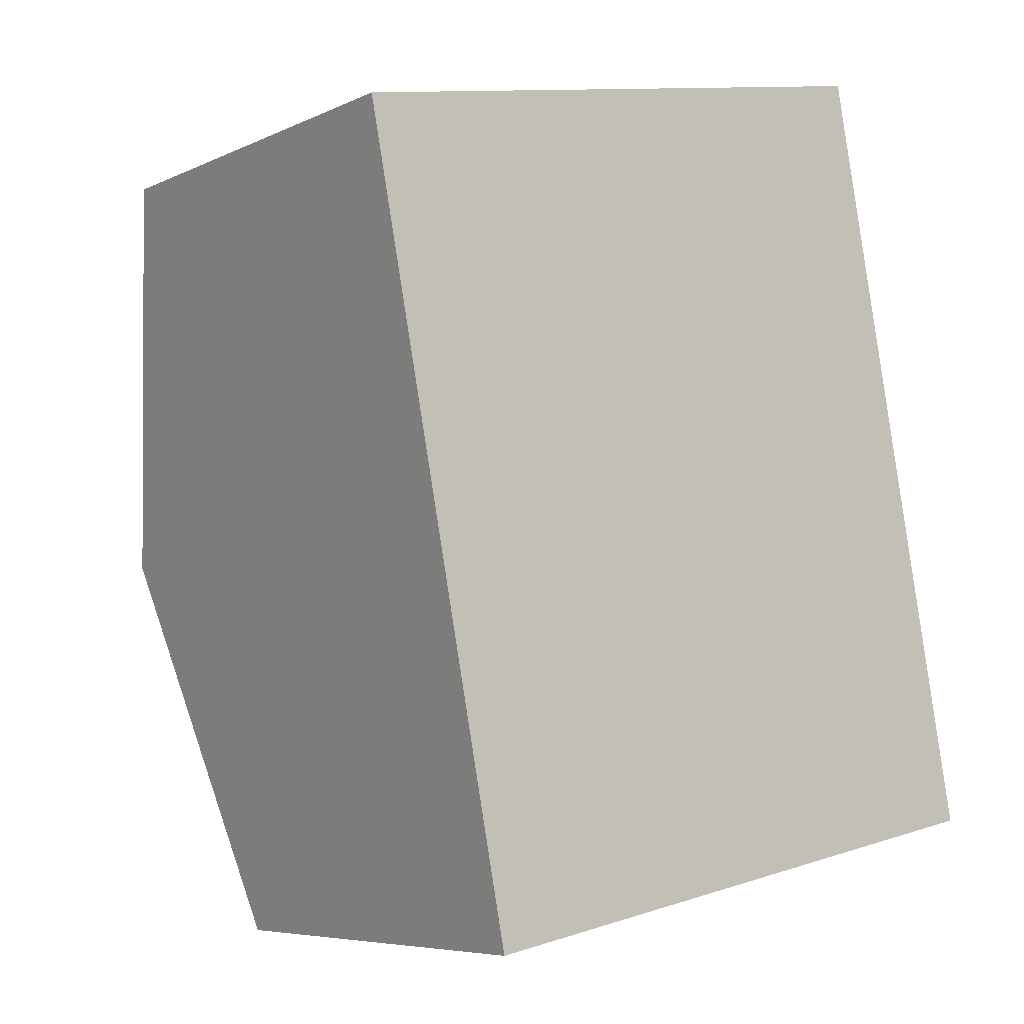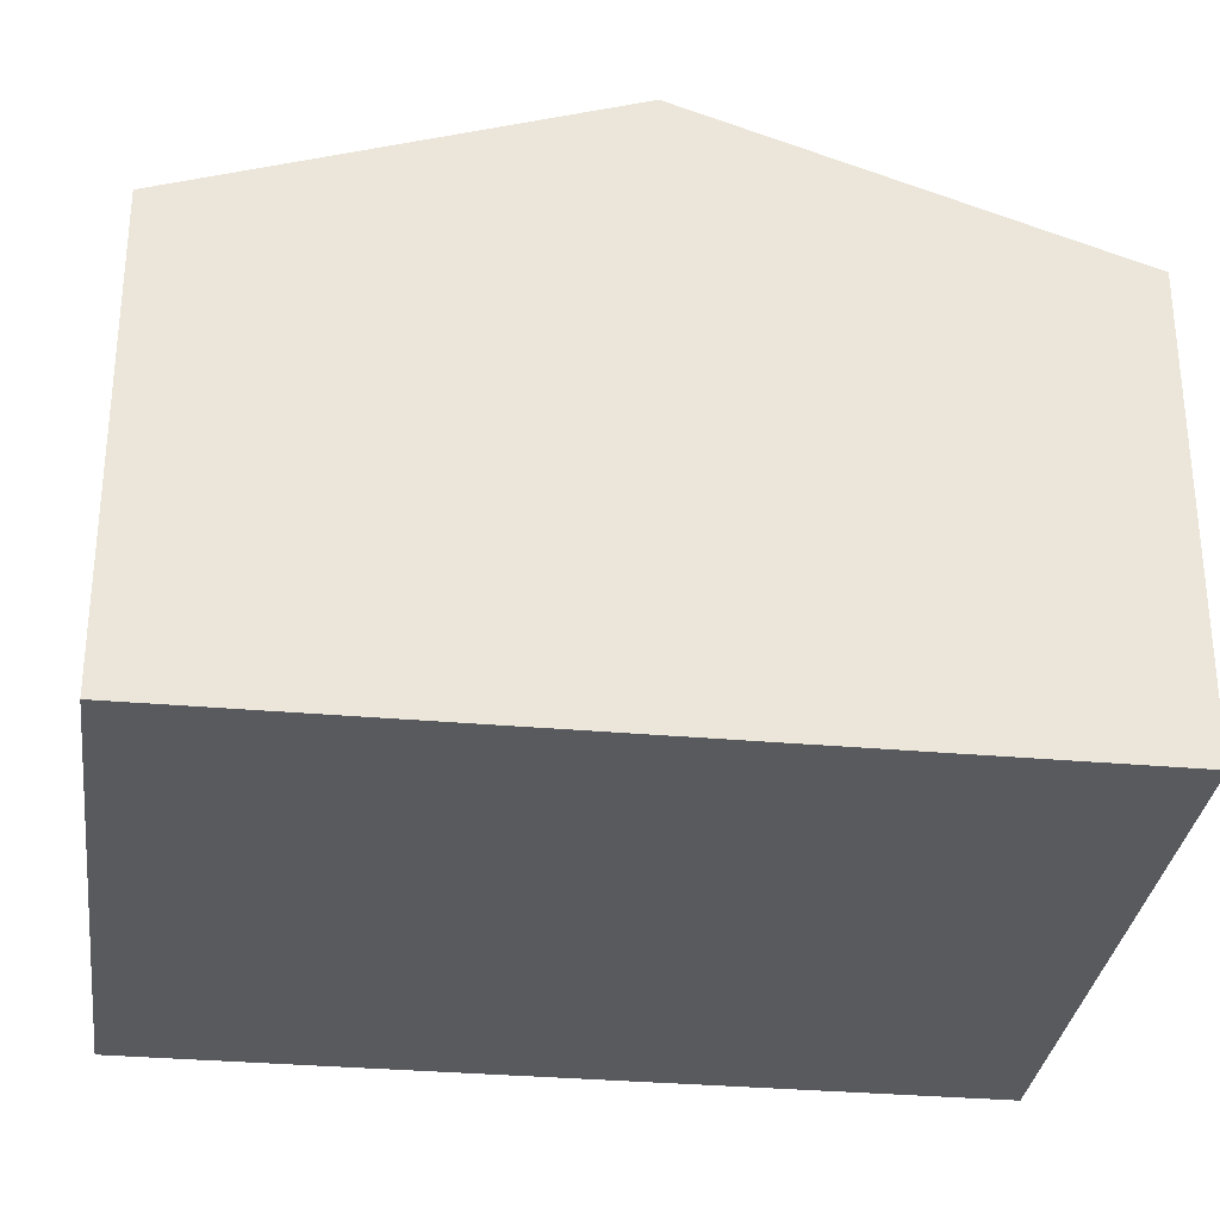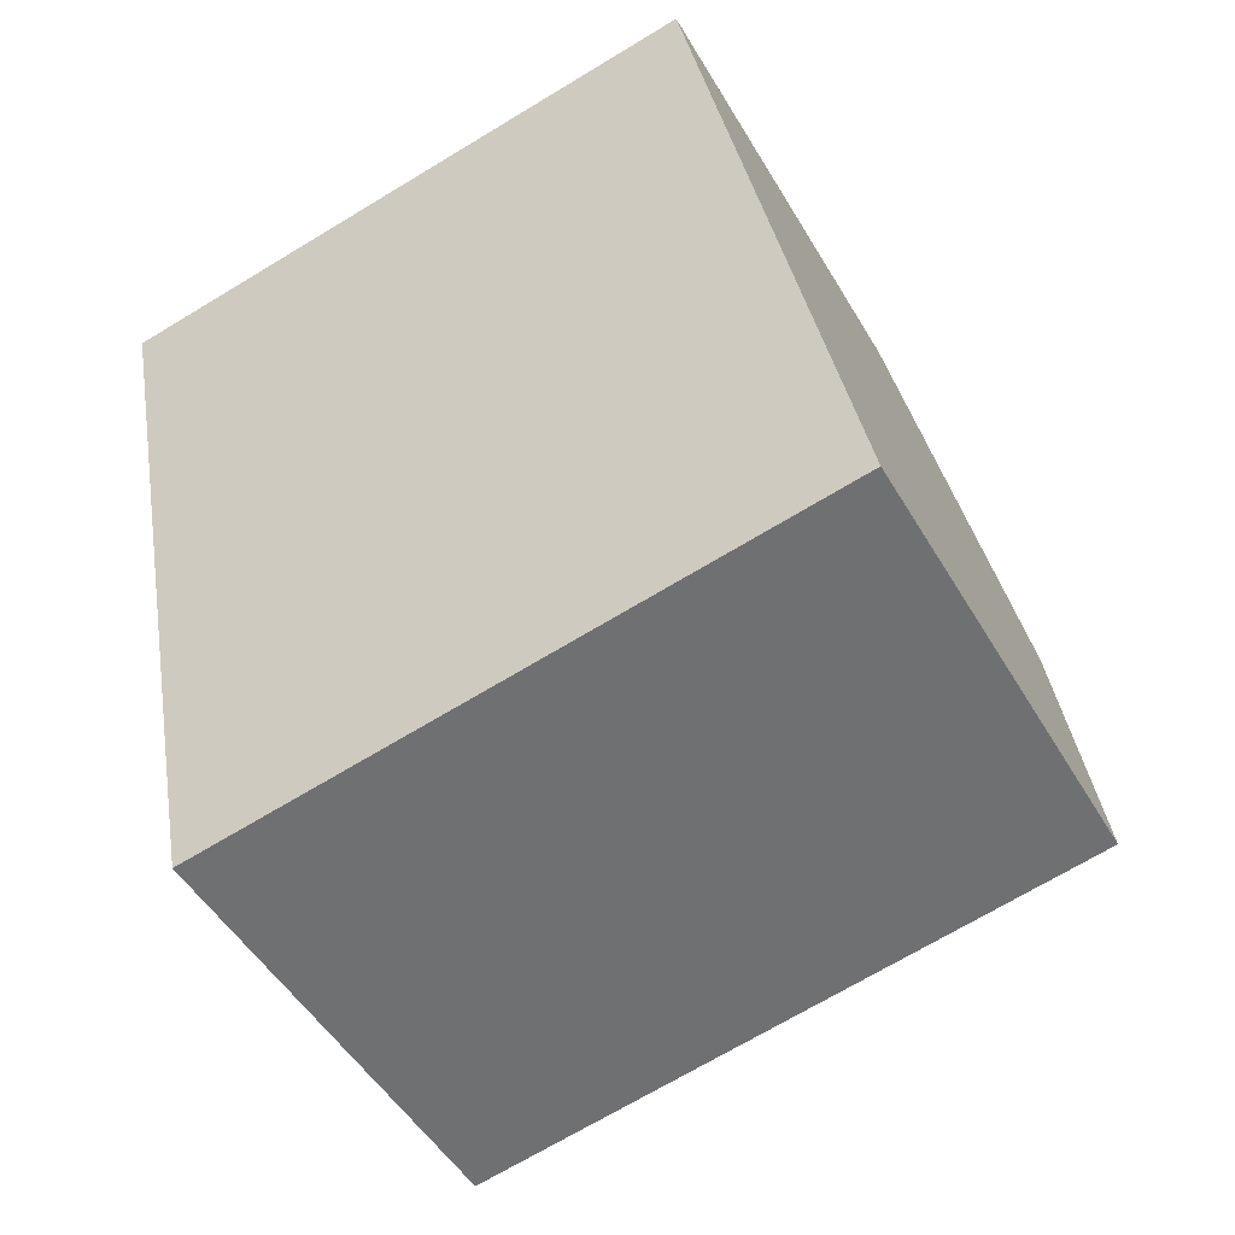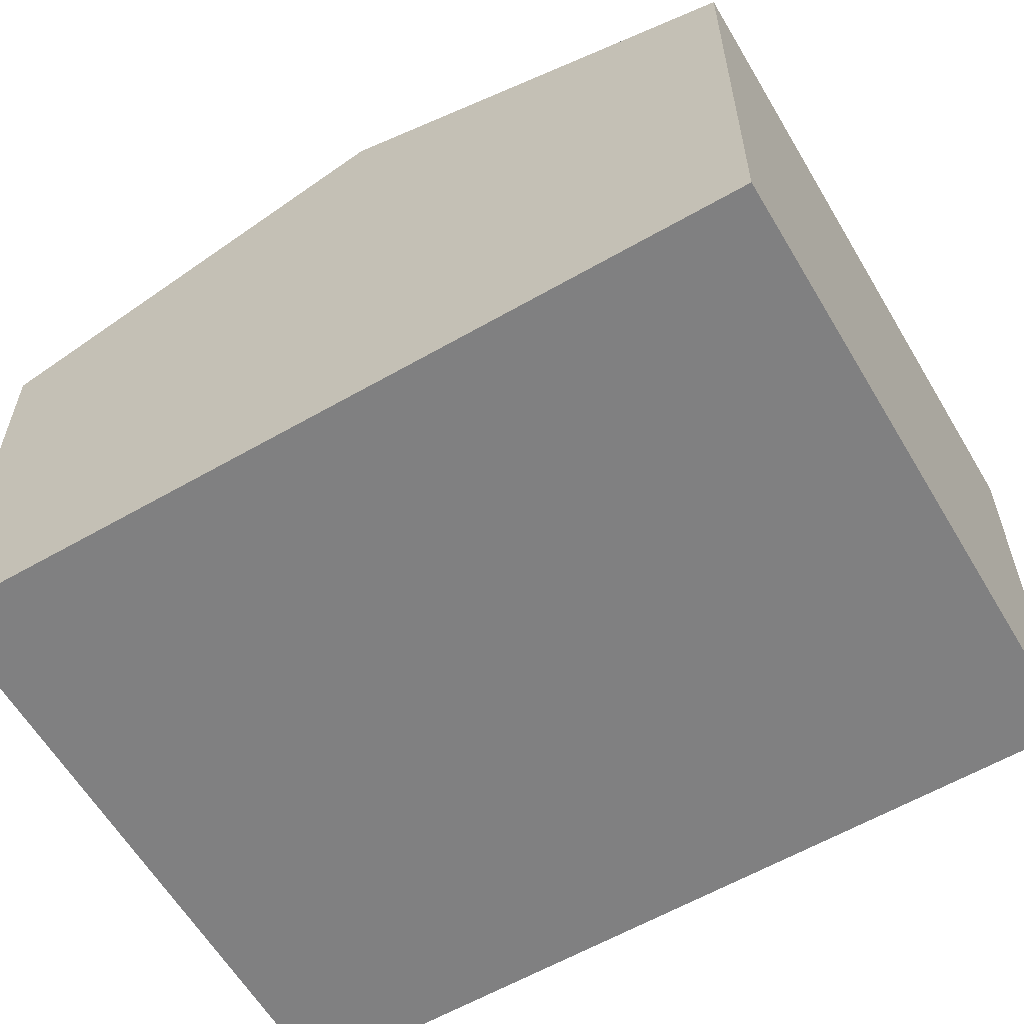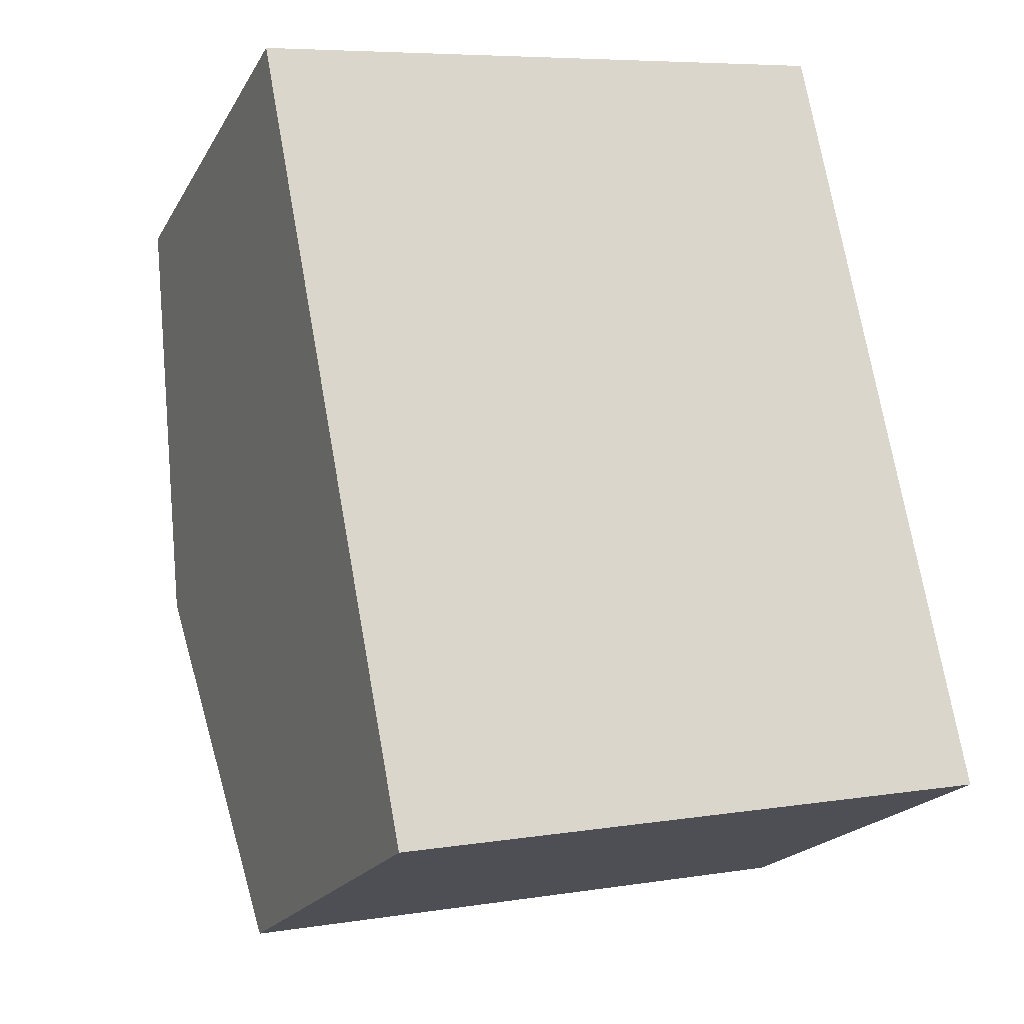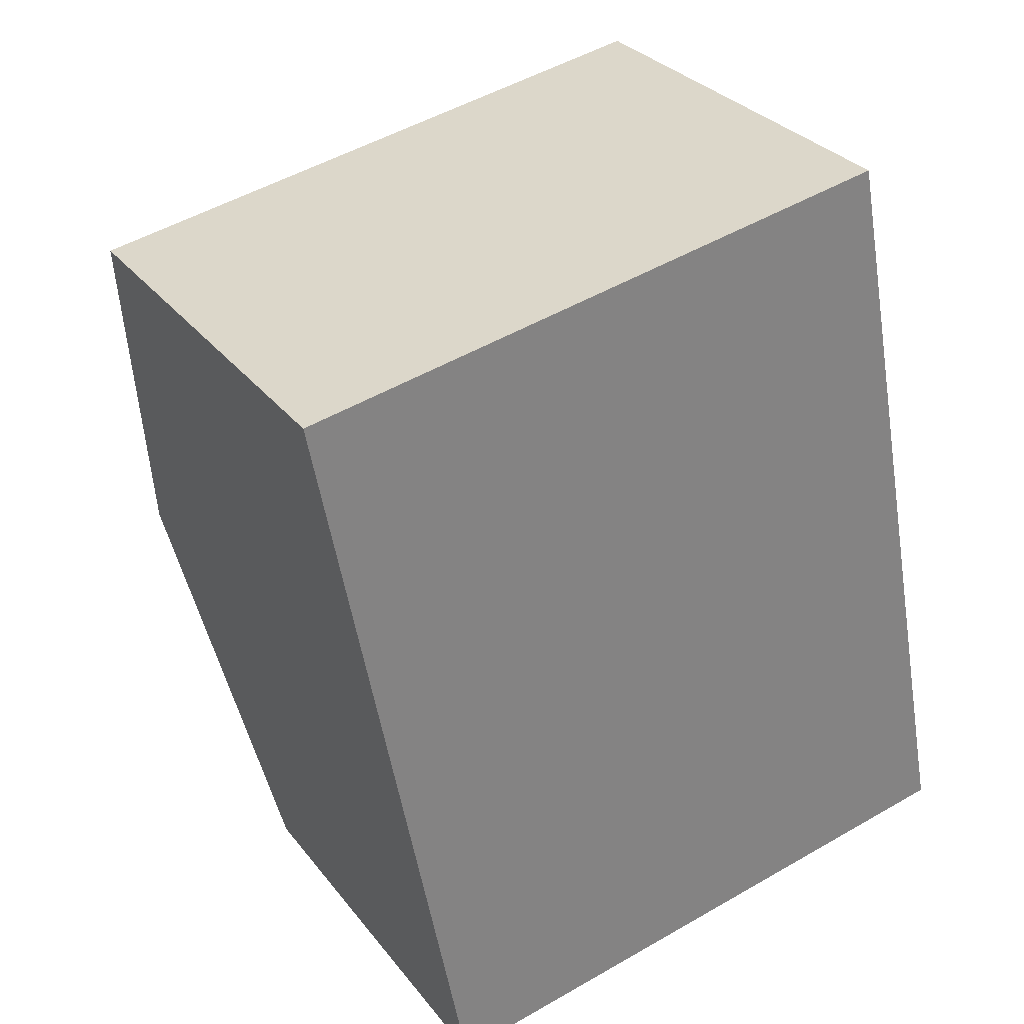
<metadata>
{"format":"obj","ext":"obj","renderer":"f3d","projection":"perspective","resolution":1024,"background":"white","views":[{"elev":-6.5,"azim":-36.9,"up":"+Z"},{"elev":-31.4,"azim":-108.2,"up":"+Y"},{"elev":-49.1,"azim":29.2,"up":"+Z"},{"elev":-60.2,"azim":-70.5,"up":"+Y"},{"elev":-20.3,"azim":-22.0,"up":"+Z"},{"elev":30.0,"azim":-30.4,"up":"+Z"}]}
</metadata>
<code>
v  1.242 9.358 -6.419
v  6 7.202 -12.16
v  2.484 7.202 -12.84
v  12.28 7.202 -10.94
v  11.04 9.358 -4.525
v  6 7.202 1.16
v  0 7.202 4.41e-16
v  9.793 7.202 1.894
v  2.484 7.861e-16 -12.84
v  1.242 3.93e-16 -6.419
v  0 0 0
v  6 -7.103e-17 1.16
v  9.793 -1.16e-16 1.894
v  11.04 2.771e-16 -4.525
v  12.28 6.701e-16 -10.94
v  6 7.445e-16 -12.16
g defaultobject
f 1 2 3
f 2 1 4
f 4 1 5
f 6 1 7
f 1 6 5
f 5 6 8
f 9 1 3
f 1 9 7
f 7 9 10
f 7 10 11
f 11 6 7
f 6 11 8
f 8 11 12
f 8 12 13
f 13 5 8
f 5 13 4
f 4 13 14
f 4 14 15
f 15 2 4
f 2 15 3
f 3 15 16
f 3 16 9
f 10 12 11
f 12 10 9
f 12 9 13
f 13 9 16
f 13 16 14
f 14 16 15

</code>
